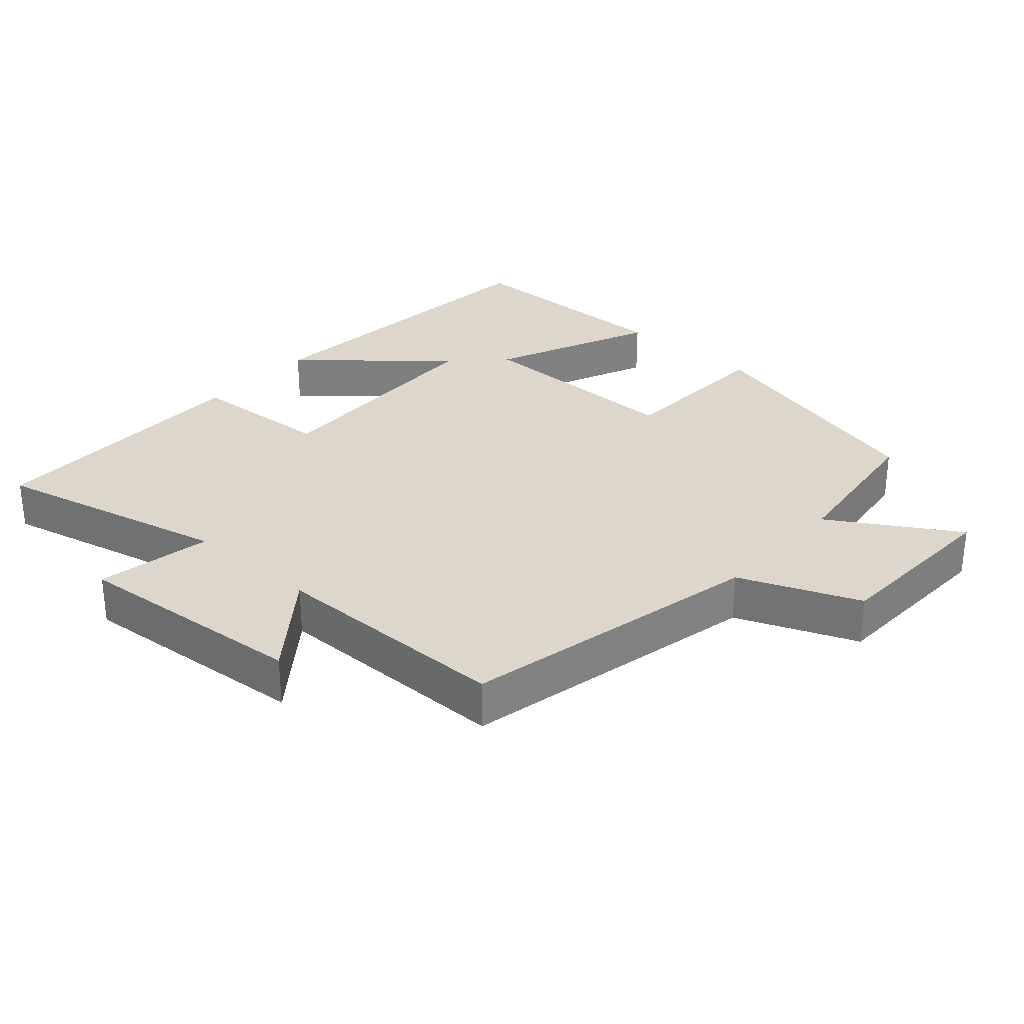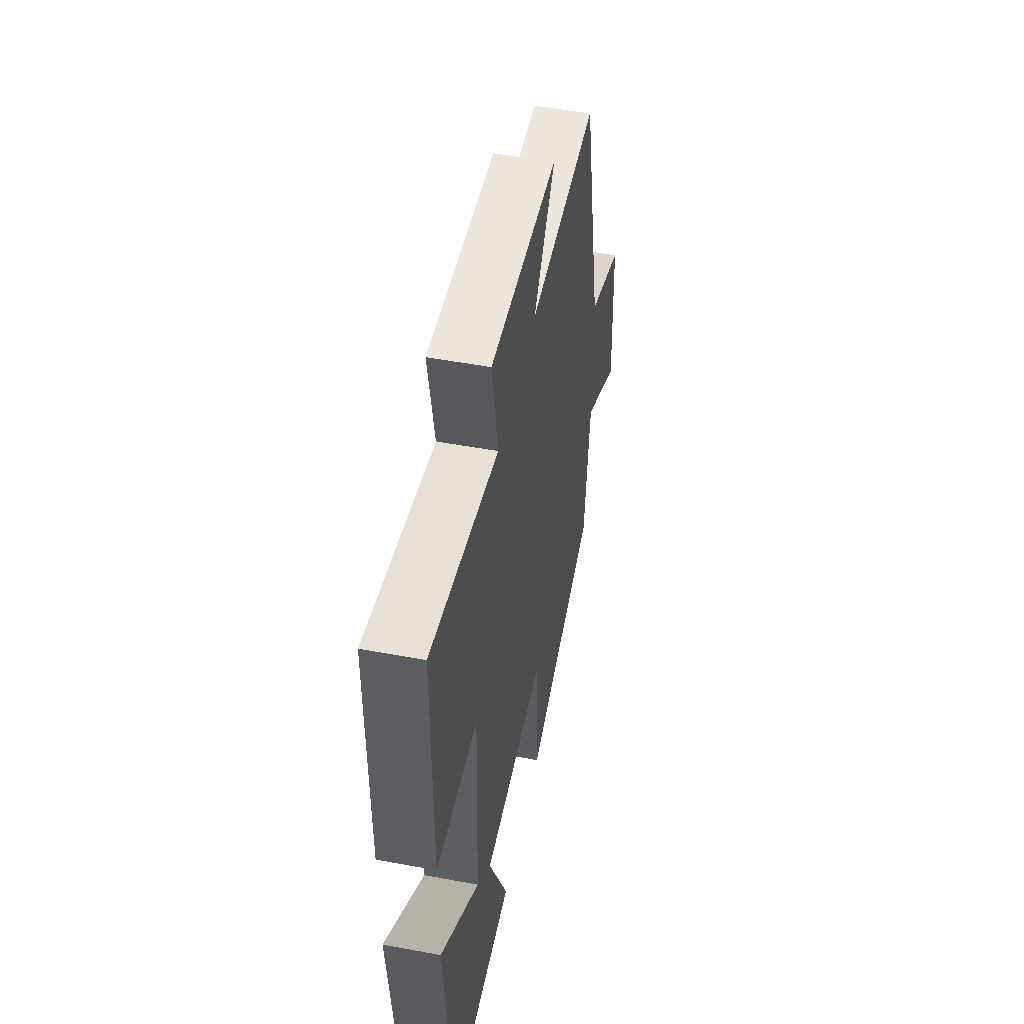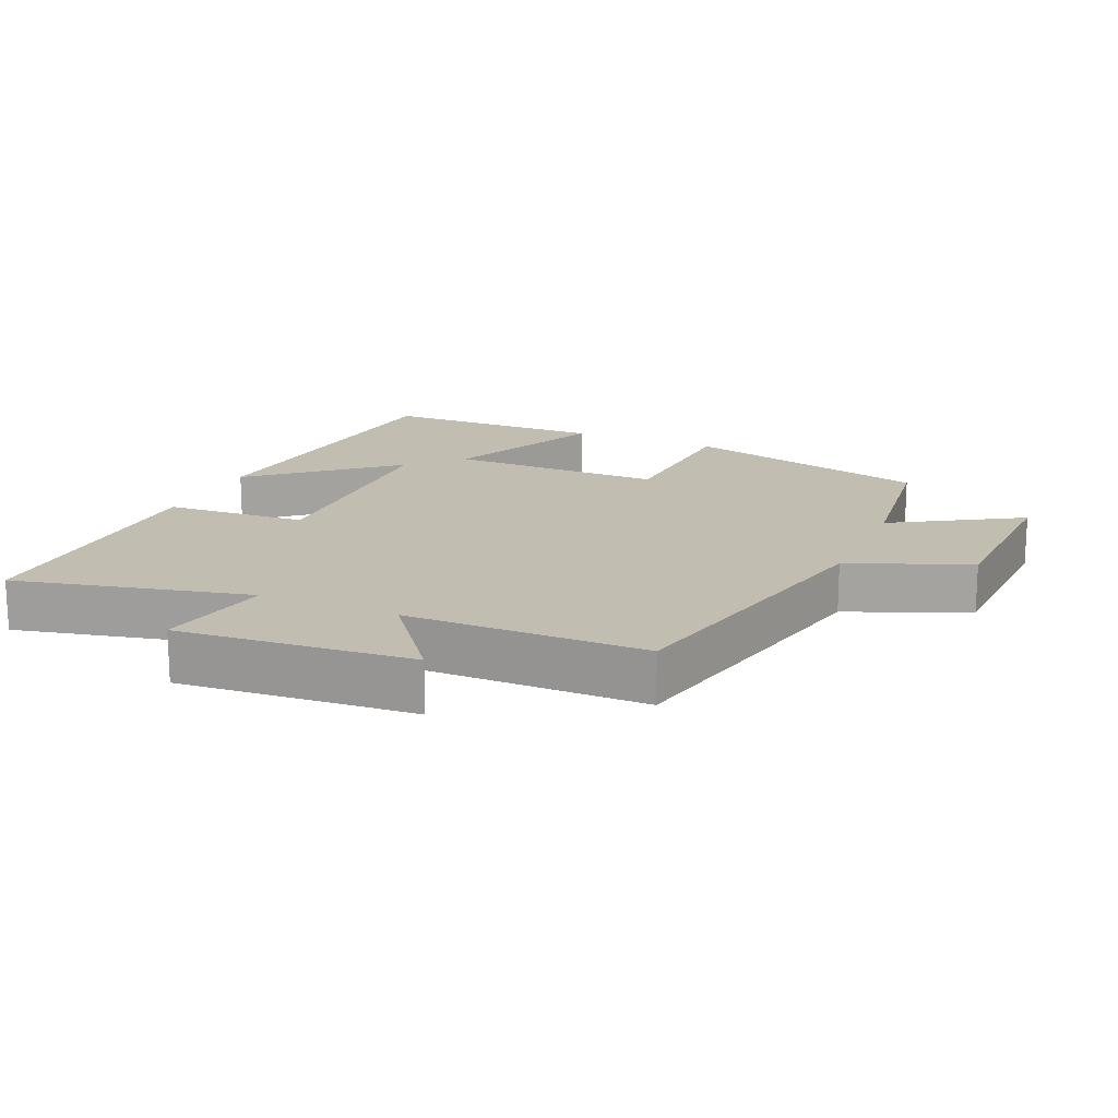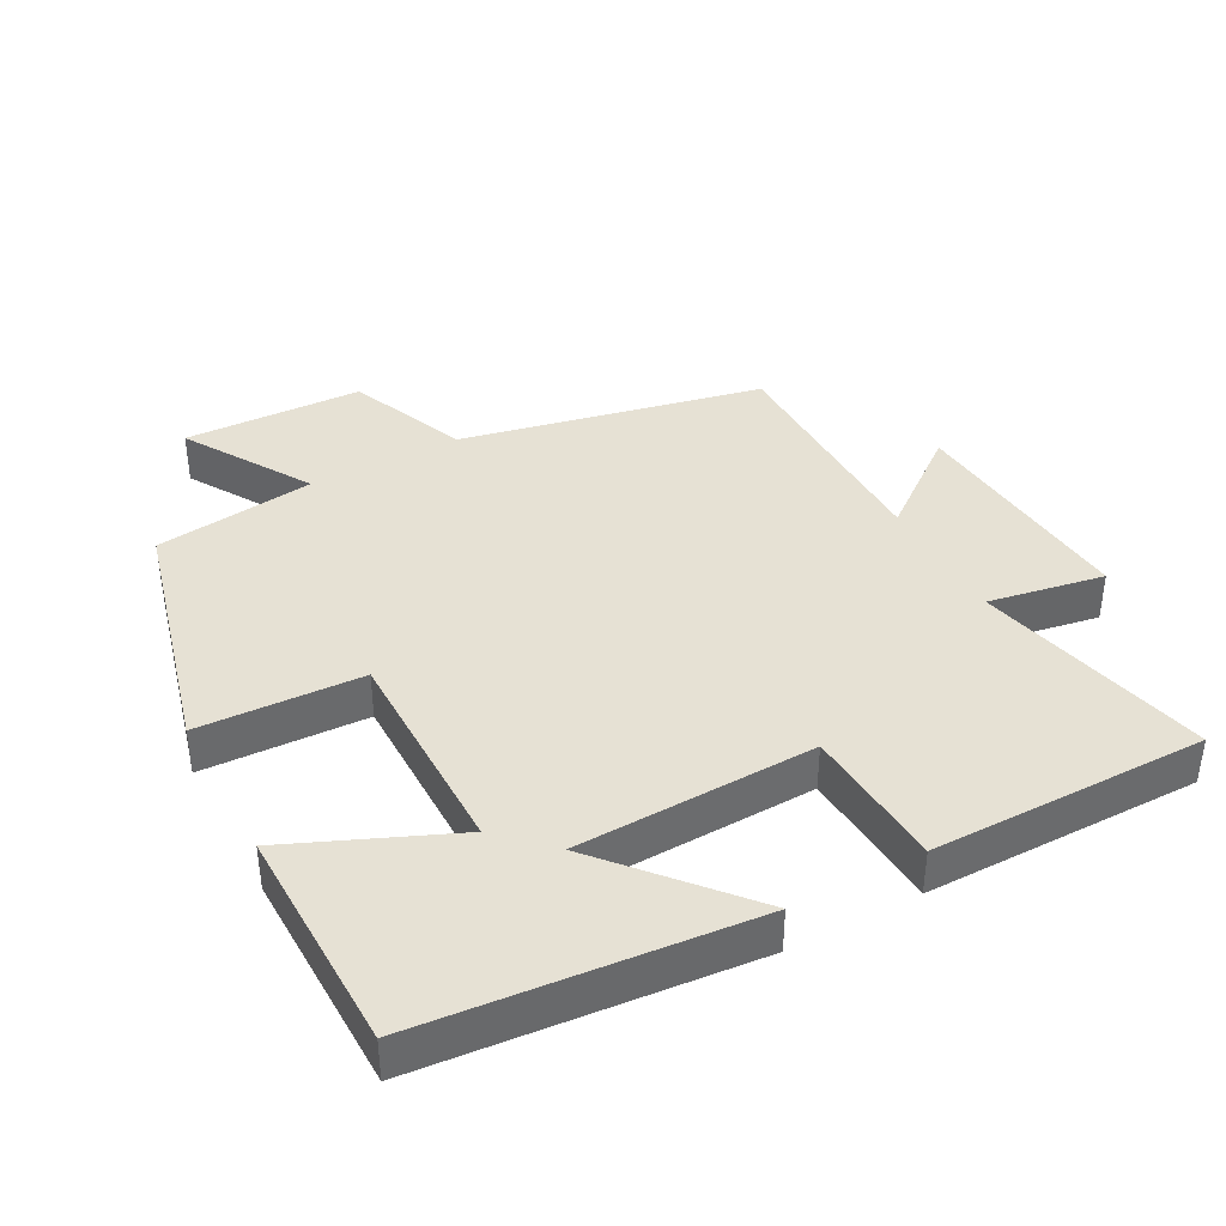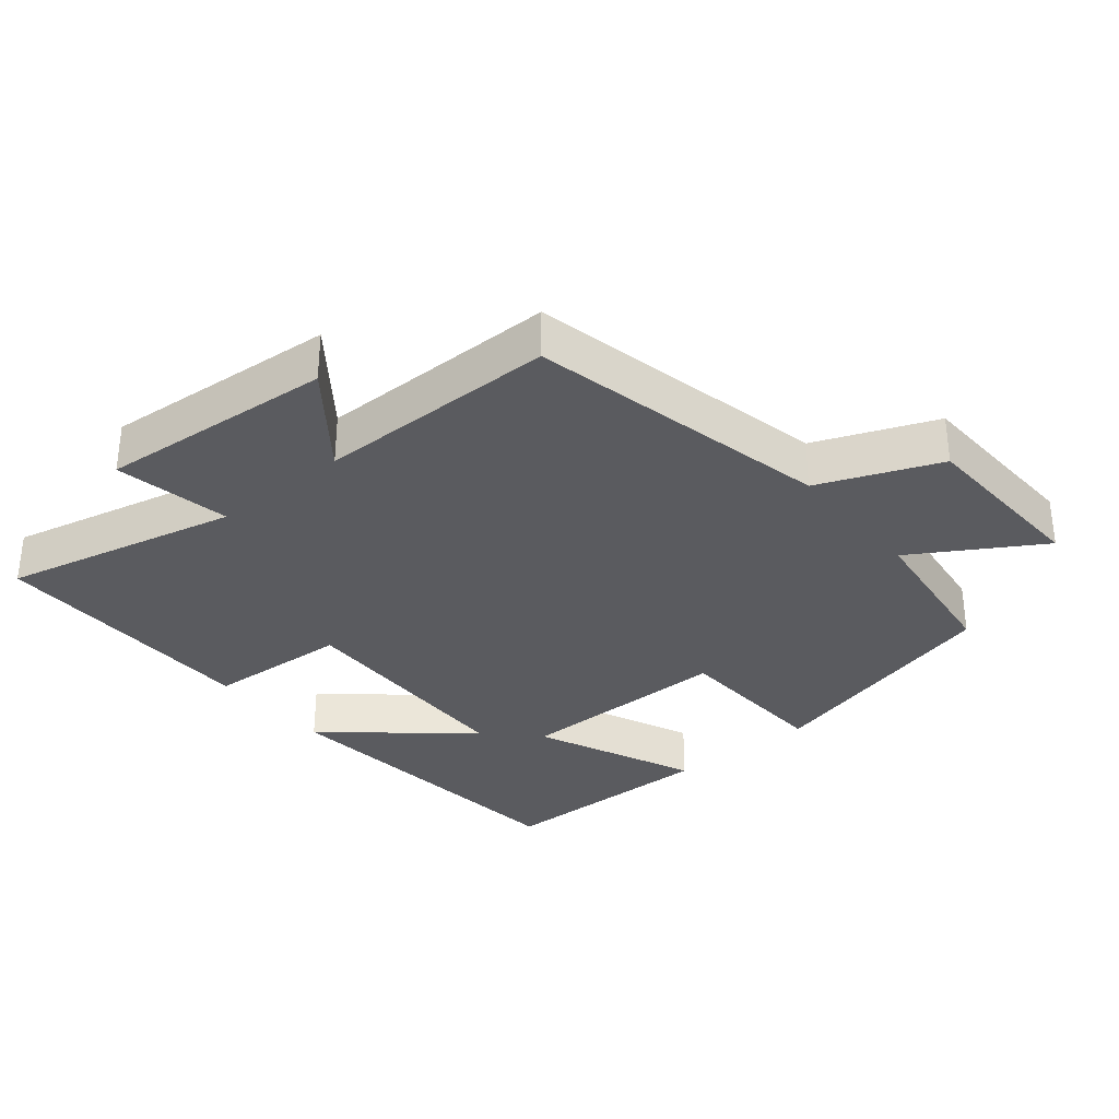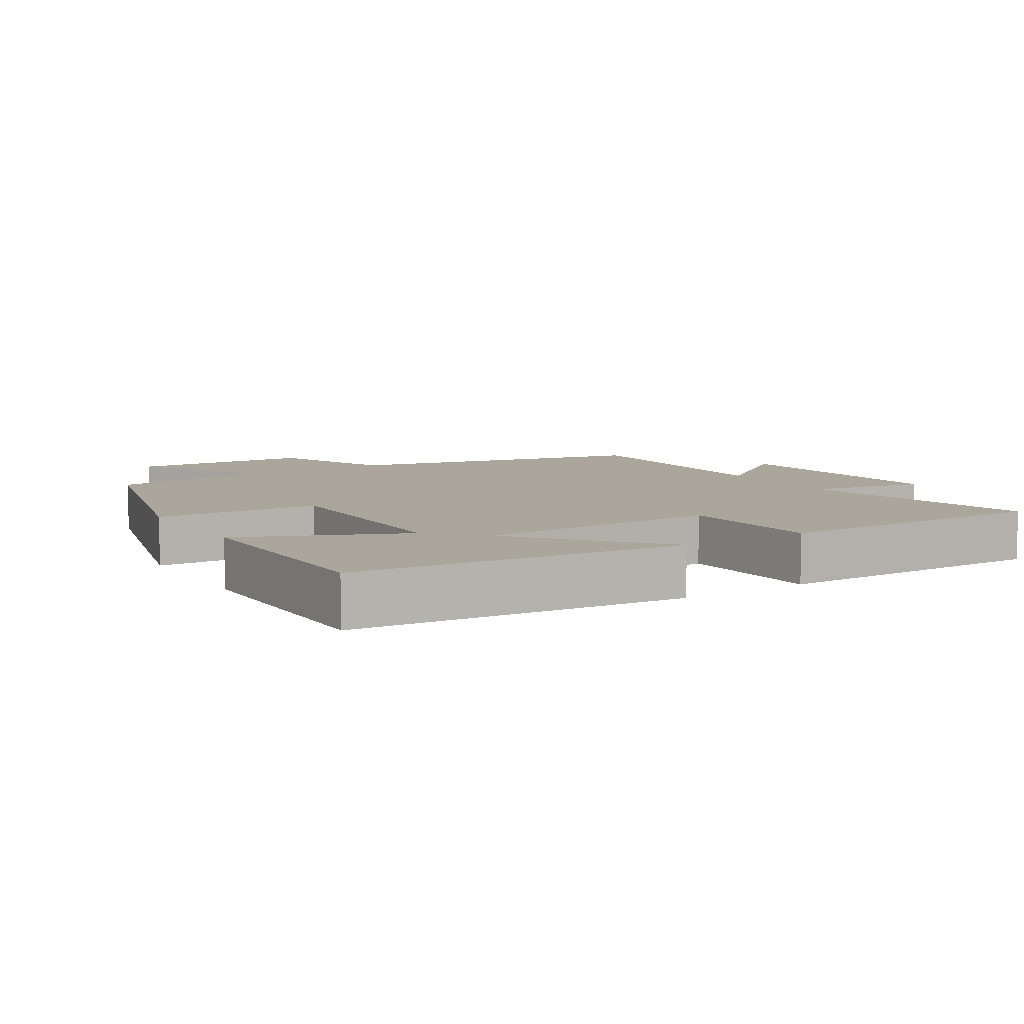
<metadata>
{"format":"obj","ext":"obj","renderer":"f3d","projection":"perspective","resolution":1024,"background":"white","views":[{"elev":30.4,"azim":41.5,"up":"+Y"},{"elev":51.0,"azim":-78.5,"up":"+Z"},{"elev":16.8,"azim":23.7,"up":"+Y"},{"elev":39.2,"azim":-118.5,"up":"+Y"},{"elev":-32.8,"azim":39.5,"up":"+Y"},{"elev":8.0,"azim":-121.9,"up":"+Y"}]}
</metadata>
<code>
v -0.502 0.07 0.58
v -0.156 0.07 0.5
v -0.187 0.07 0.67
v 0.159 0.07 0.642
v 0.05 0.07 0.5
v 0.404 0.07 0.499
v 0.5 0.07 0.055
v 0.676 0.07 -0.016
v 0.686 0.07 -0.28
v 0.5 0.07 -0.167
v 0.47 0.07 -0.403
v 0.103 0.07 -0.5
v 0.092 0.07 -0.26
v -0.226 0.07 -0.262
v -0.123 0.07 -0.5
v -0.455 0.07 -0.497
v -0.5 0.07 -0.016
v -0.299 0.07 -0.189
v -0.289 0.07 0.163
v -0.5 0.07 0.176
v -0.502 0 0.58
v -0.156 0 0.5
v -0.187 0 0.67
v 0.159 0 0.642
v 0.05 0 0.5
v 0.404 0 0.499
v 0.5 0 0.055
v 0.676 0 -0.016
v 0.686 0 -0.28
v 0.5 0 -0.167
v 0.47 0 -0.403
v 0.103 0 -0.5
v 0.092 0 -0.26
v -0.226 0 -0.262
v -0.123 0 -0.5
v -0.455 0 -0.497
v -0.5 0 -0.016
v -0.299 0 -0.189
v -0.289 0 0.163
v -0.5 0 0.176
f 19 20 1 2
f 18 19 2
f 16 17 18
f 15 16 18
f 14 15 18
f 13 14 18 2
f 10 11 12 13
f 10 13 2 3
f 7 8 9 10
f 5 6 7 10
f 5 10 3
f 3 4 5
f 22 21 40 39
f 22 39 38
f 38 37 36
f 38 36 35
f 38 35 34
f 22 38 34 33
f 33 32 31 30
f 23 22 33 30
f 30 29 28 27
f 30 27 26 25
f 23 30 25
f 25 24 23
f 1 21 22 2
f 2 22 23 3
f 3 23 24 4
f 4 24 25 5
f 5 25 26 6
f 6 26 27 7
f 7 27 28 8
f 8 28 29 9
f 9 29 30 10
f 10 30 31 11
f 11 31 32 12
f 12 32 33 13
f 13 33 34 14
f 14 34 35 15
f 15 35 36 16
f 16 36 37 17
f 17 37 38 18
f 18 38 39 19
f 19 39 40 20
f 20 40 21 1

</code>
